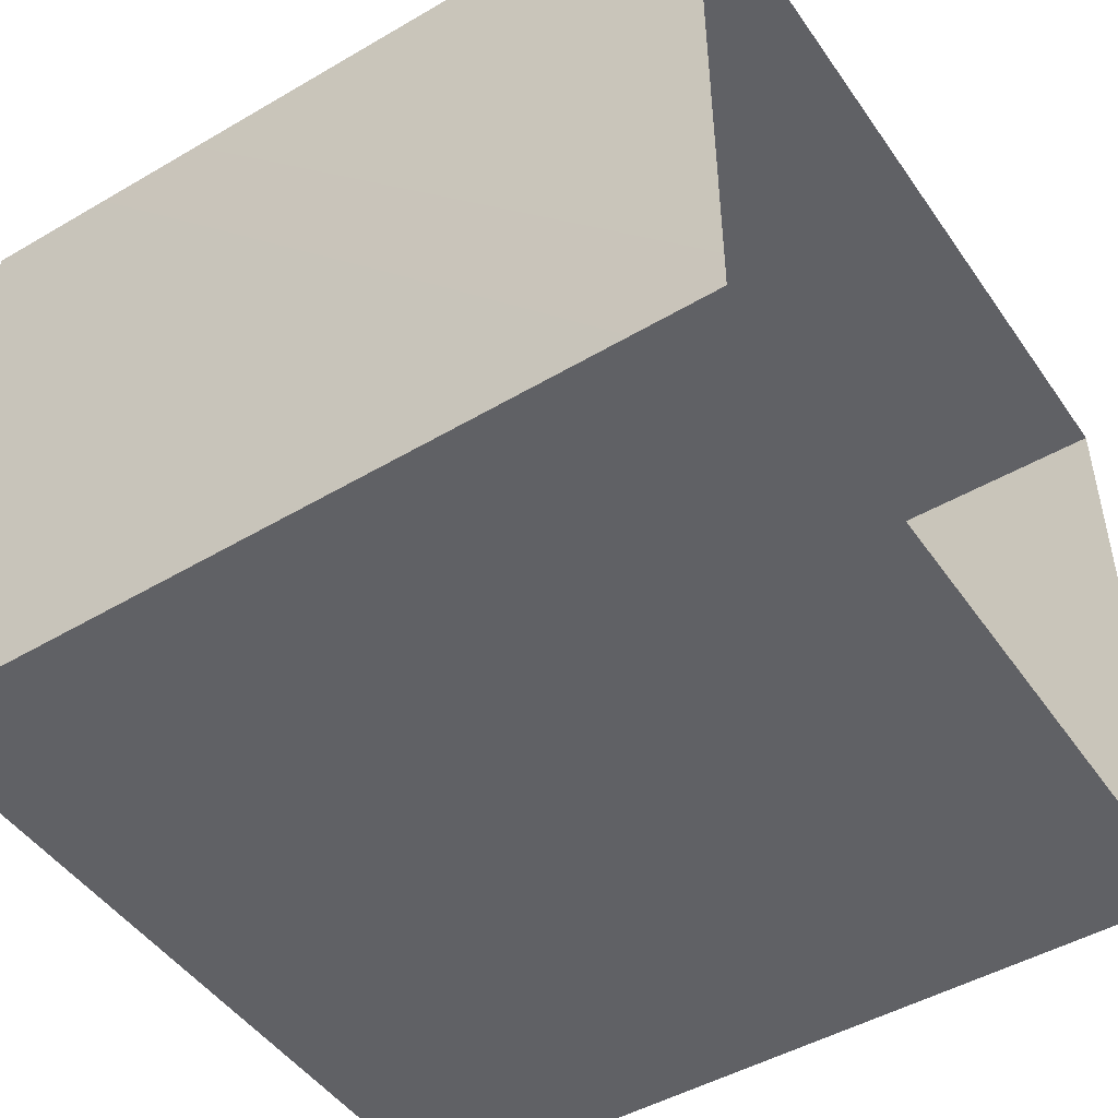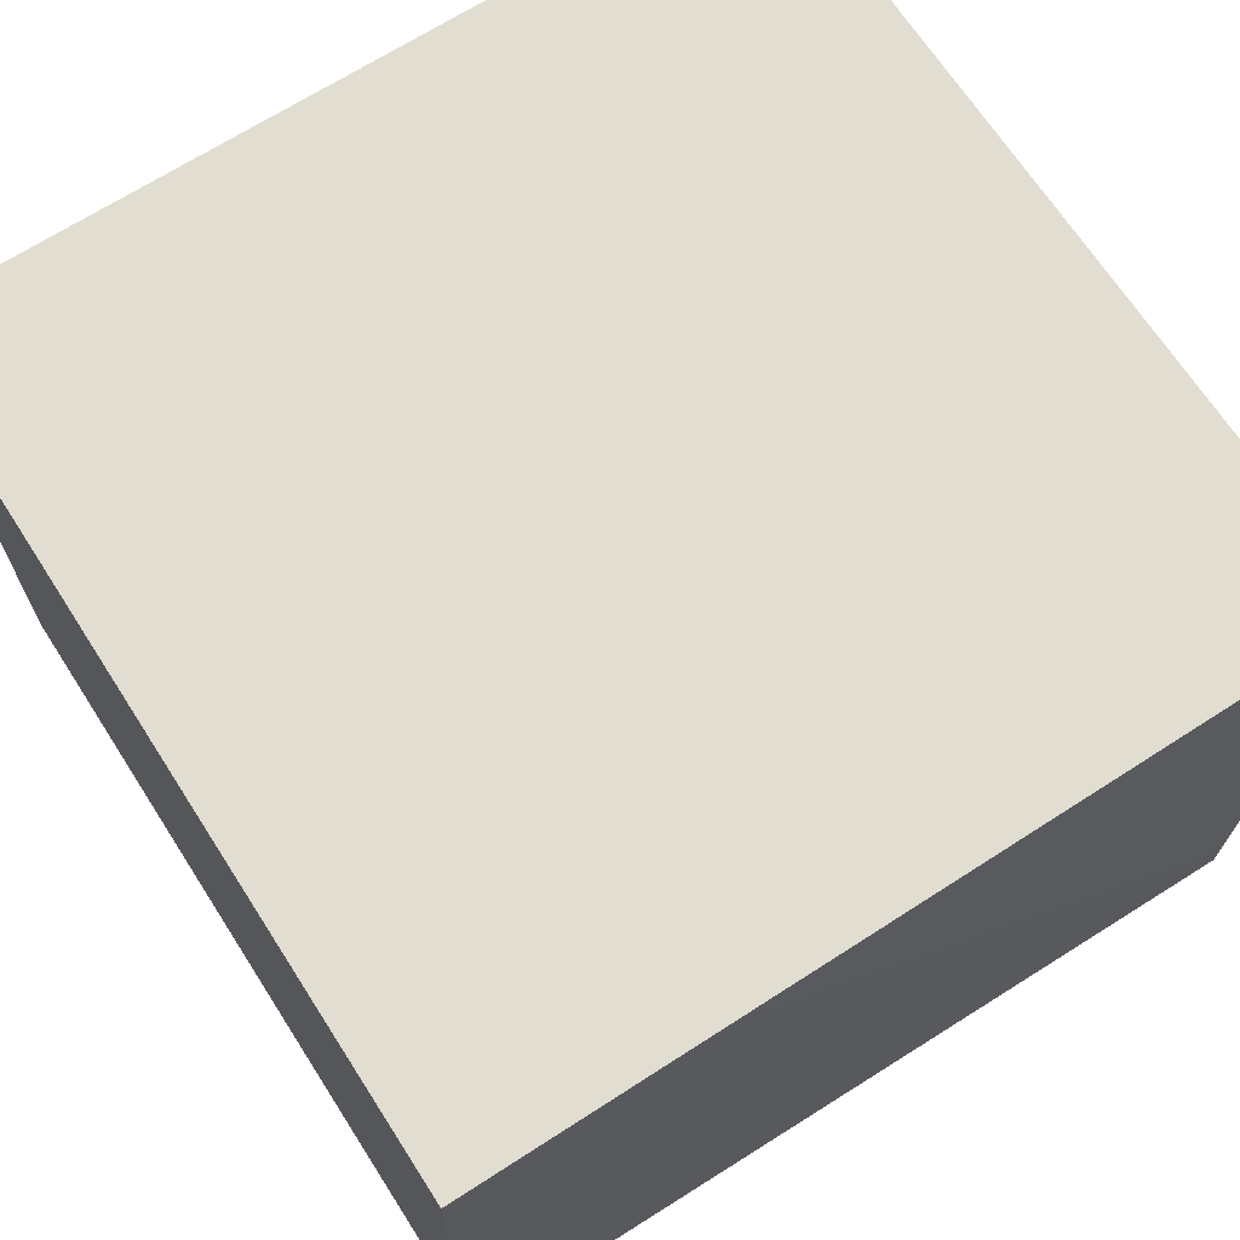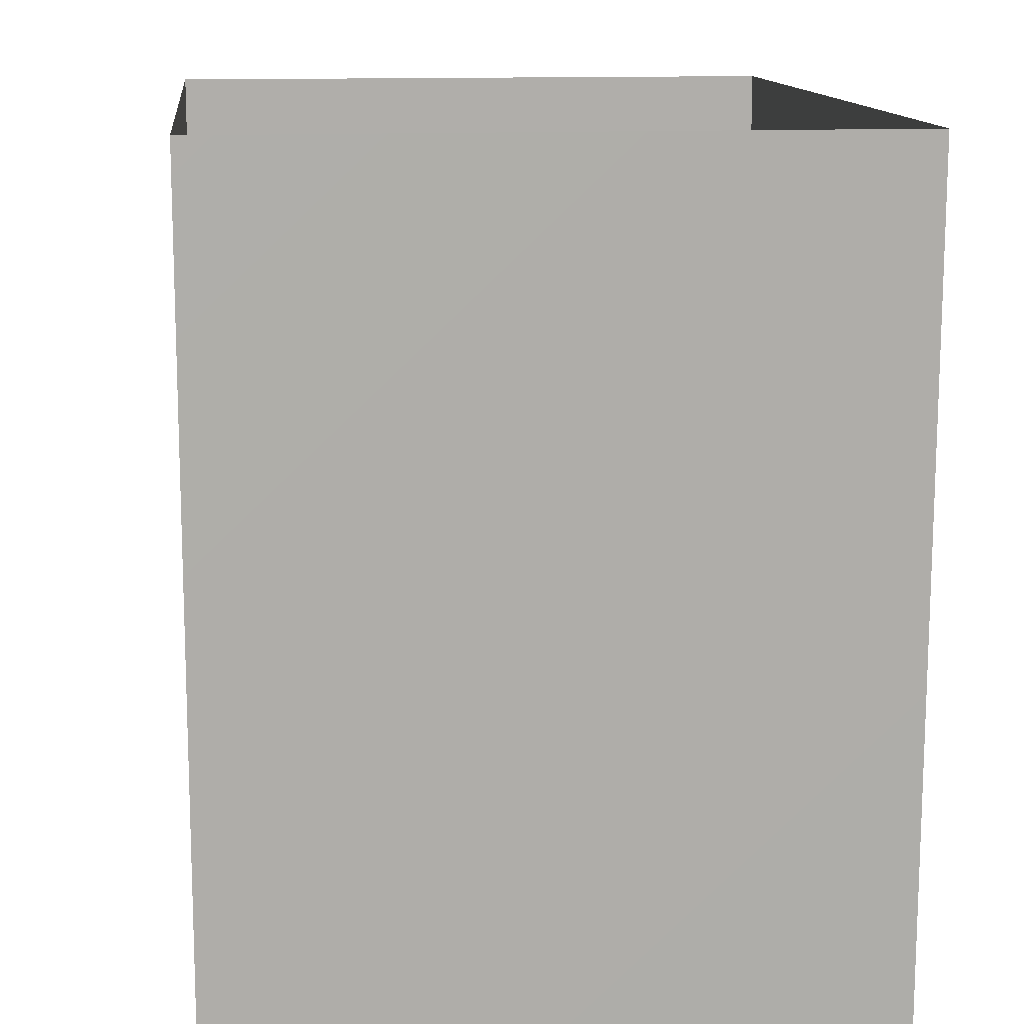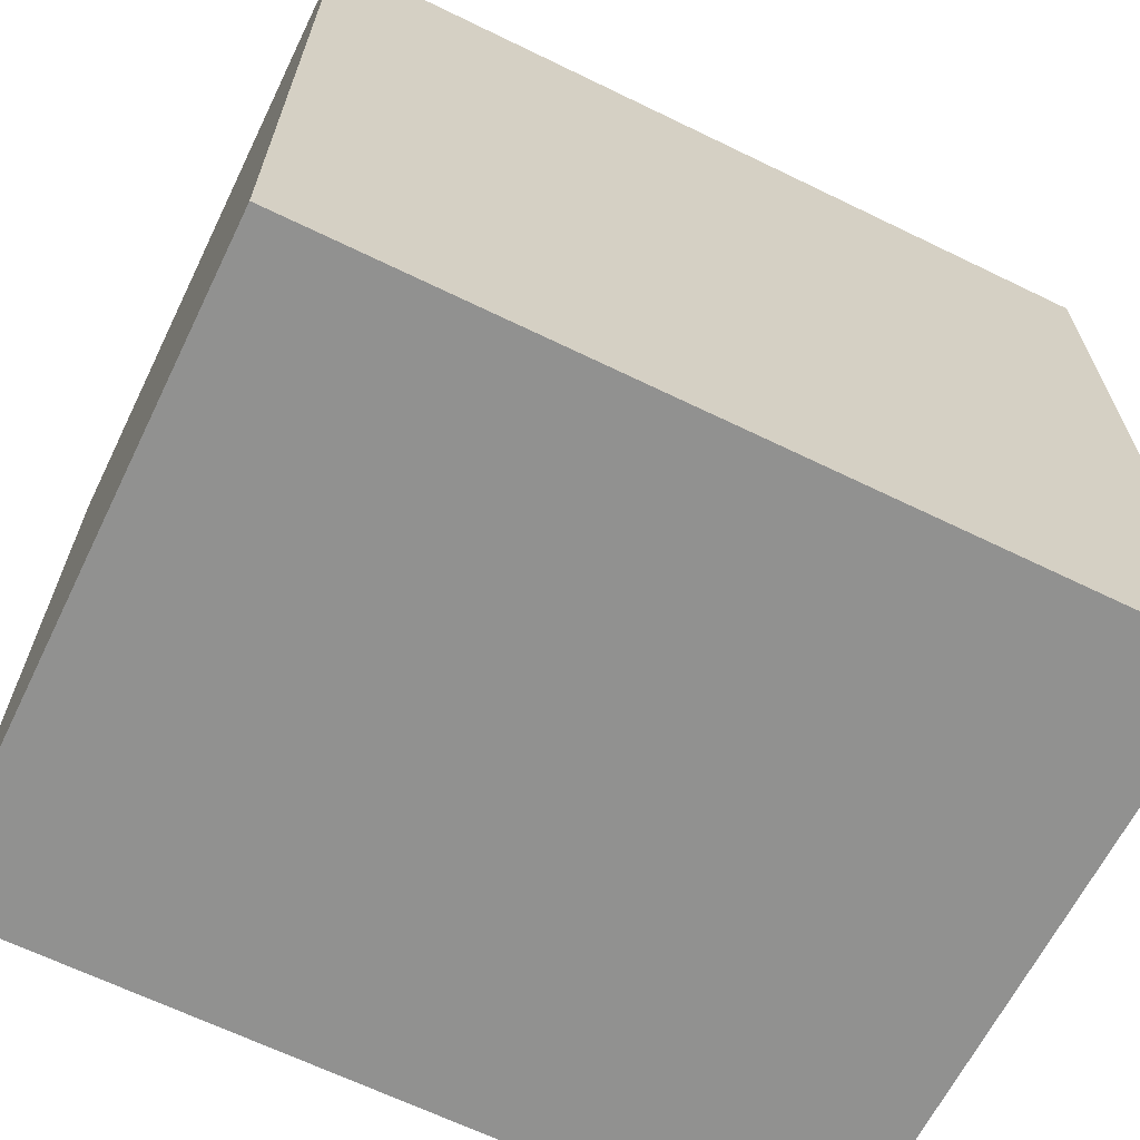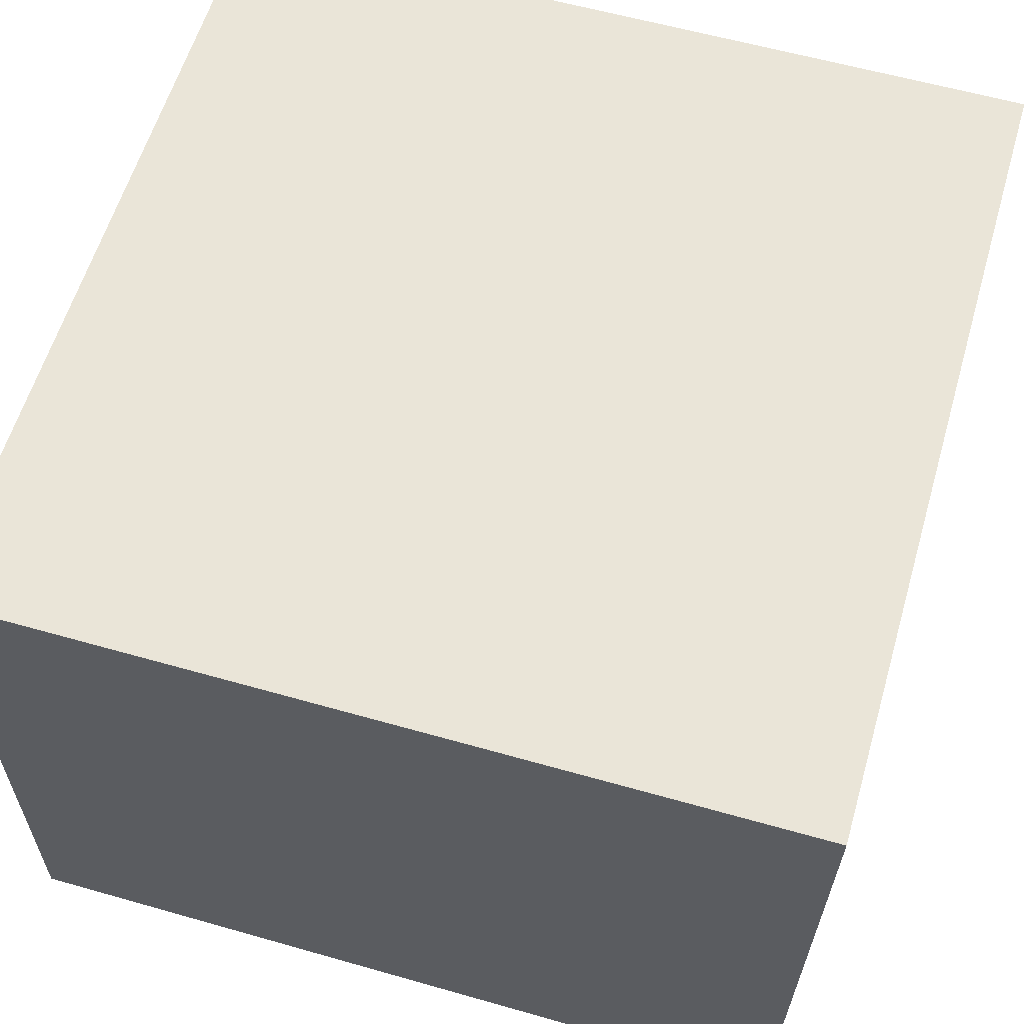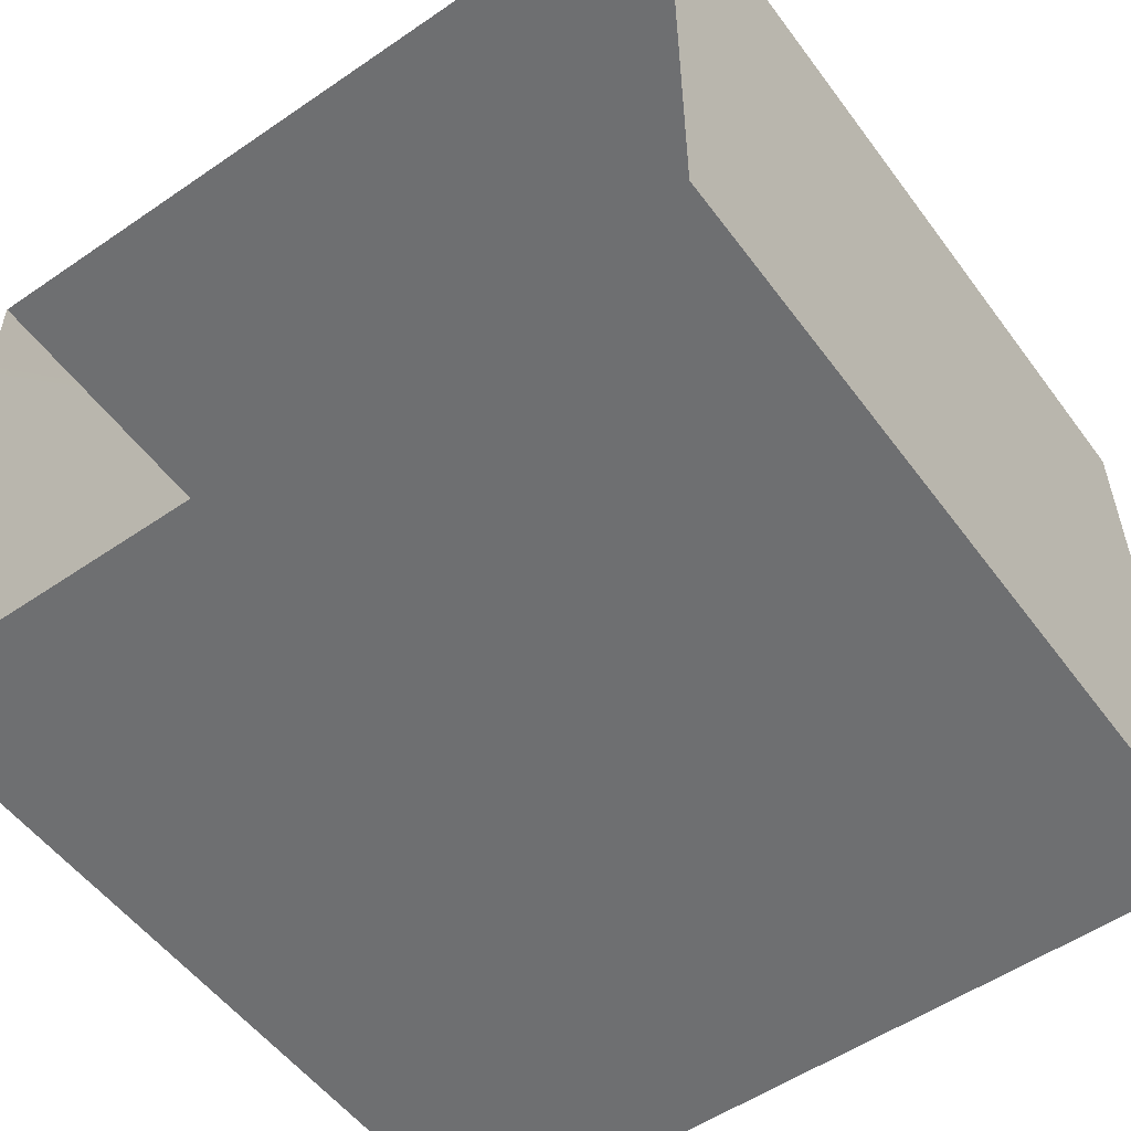
<metadata>
{"format":"obj","ext":"obj","renderer":"f3d","projection":"perspective","resolution":1024,"background":"white","views":[{"elev":-47.6,"azim":-56.8,"up":"+Y"},{"elev":68.4,"azim":-122.8,"up":"+Y"},{"elev":12.8,"azim":-96.3,"up":"+Z"},{"elev":-66.0,"azim":154.0,"up":"+Z"},{"elev":59.6,"azim":-163.7,"up":"+Y"},{"elev":-54.6,"azim":35.9,"up":"+Y"}]}
</metadata>
<code>
v -0.0001035 0.2352 0.2011
v 0.0568 0.2634 0.1268
v 0.06706 0.2729 0.222
v -0.03175 0.2419 0.1246
v -0.0009897 0.2824 0.05859
v 0.08896 0.3315 0.06377
v -0.01262 0.2852 0.283
v 0.1181 0.3192 0.166
v -0.09645 0.2587 0.1995
v -0.1093 0.29 0.08393
v -0.1087 0.3209 0.2801
v 0.08701 0.3505 0.2779
v -0.1774 0.3338 0.1858
v -0.0265 0.3792 0.335
v -0.03394 0.3576 -0.01174
v 0.1624 0.4206 0.1632
v -0.153 0.4111 0.3014
v -0.1796 0.3771 0.05323
v -0.05318 0.4887 0.3593
v 0.1005 0.4221 0.004679
v 0.07998 0.4525 0.3199
v -0.1321 0.4469 -0.04277
v 0.002841 0.4648 -0.06797
v 0.1111 0.5367 -0.03789
v 0.1665 0.4998 0.06066
v 0.1501 0.5192 0.2576
v 0.1855 0.5368 0.1535
v 0.1699 0.6261 0.2241
v 0.06579 0.5801 0.3381
v -0.2363 0.4876 0.03332
v -0.1844 0.5211 0.3124
v -0.2415 0.4504 0.1827
v 0.01664 0.5792 -0.1044
v 0.1855 0.6238 0.0679
v -0.2816 0.5517 0.125
v -0.1939 0.5639 -0.06292
v -0.08528 0.5294 -0.09594
v -0.08994 0.6021 0.3633
v -0.2602 0.5638 0.2305
v 0.1165 0.6536 -0.05937
v -0.1051 0.6283 -0.1236
v 0.001191 0.6812 0.3566
v 0.1707 0.7427 0.02563
v -0.2985 0.6702 0.1726
v -0.2801 0.6154 0.02528
v 0.1805 0.7326 0.1621
v -0.1157 0.7226 0.3523
v 0.1089 0.705 0.2961
v -0.2122 0.6445 0.3069
v 0.007105 0.6939 -0.1305
v -0.2263 0.7081 -0.08536
v 0.09987 0.7742 -0.08159
v -0.2288 0.7747 0.2884
v -0.3084 0.7373 0.04115
v 0.1656 0.8492 0.1103
v 0.1208 0.837 0.2424
v 0.01099 0.7943 0.3344
v -0.102 0.7353 -0.1452
v 0.1447 0.8468 -0.007193
v -0.01631 0.8156 -0.1459
v -0.3113 0.8236 0.152
v -0.1168 0.8535 0.3292
v 0.07726 0.8994 -0.08674
v 0.01361 0.916 0.2955
v 0.1108 0.9574 0.1807
v 0.1304 0.9538 0.03416
v -0.1562 0.832 -0.1418
v -0.03715 0.9366 -0.1429
v -0.001773 1.04 0.2398
v -0.1056 0.968 0.2947
v -0.1737 0.9523 -0.1312
v -0.2262 0.9141 0.2629
v -0.2972 0.9571 0.1481
v -0.08023 1.062 -0.12
v 0.05416 1.023 -0.06495
v 0.07995 1.067 0.1019
v -0.1774 1.062 0.2318
v -0.2893 0.8795 -0.03215
v -0.03258 1.152 0.1604
v -0.2291 1.041 -0.07792
v -0.2956 1.012 0.02942
v -0.2666 1.075 0.1261
v 0.005152 1.15 -0.01033
v -0.149 1.169 -0.05529
v -0.2566 1.116 0.02326
v -0.1864 1.174 0.1278
v -0.07159 1.214 0.06139
v -0.007866 0.4253 0.1565
v -0.05449 0.6366 0.1187
v -0.1124 1.059 0.06615
v -0.1246 0.8686 -0.03843
v -0.1775 0.963 -0.004777
v -0.007082 0.9723 0.1562
v -0.1746 0.9382 0.1135
v -0.03275 0.9333 0.03039
v 0.04875 0.8053 0.06469
v -0.1557 0.7997 0.1131
v -0.005456 0.8705 0.1696
v -0.09743 0.9852 -0.05455
v -0.06225 0.7695 -0.03187
g leftSphere
f 75 76 66
f 77 82 73
f 46 43 55
f 72 77 73
f 43 59 55
f 77 86 82
f 53 44 49
f 8 12 3
f 3 12 7
f 2 8 3
f 74 84 83
f 74 68 71
f 79 87 86
f 2 4 5
f 38 47 49
f 76 83 79
f 50 58 60
f 46 34 43
f 30 22 18
f 75 66 63
f 20 25 16
f 6 15 20
f 52 50 60
f 2 3 1
f 36 45 51
f 66 55 59
f 16 26 21
f 16 25 27
f 50 52 40
f 13 10 9
f 24 25 20
f 44 39 49
f 14 19 17
f 24 23 33
f 31 19 38
f 22 15 18
f 43 34 40
f 31 39 32
f 16 8 6
f 21 26 29
f 57 56 64
f 47 62 53
f 3 7 1
f 29 48 42
f 30 45 36
f 76 69 65
f 28 34 46
f 17 11 14
f 46 56 48
f 84 80 85
f 43 52 59
f 77 69 79
f 56 55 65
f 67 51 78
f 75 83 76
f 17 32 13
f 48 28 46
f 6 8 2
f 79 69 76
f 44 45 35
f 5 6 2
f 16 12 8
f 58 41 51
f 21 12 16
f 48 56 57
f 58 51 67
f 23 15 22
f 27 34 28
f 73 81 78
f 14 12 21
f 10 15 5
f 80 84 74
f 29 19 21
f 70 77 72
f 24 34 25
f 28 26 27
f 49 39 31
f 40 33 50
f 83 84 87
f 5 15 6
f 17 19 31
f 38 29 42
f 49 47 53
f 68 67 71
f 9 11 13
f 42 47 38
f 65 66 76
f 1 4 2
f 85 81 82
f 68 60 67
f 16 6 20
f 79 86 77
f 13 11 17
f 86 85 82
f 39 44 35
f 64 56 65
f 78 61 73
f 79 83 87
f 54 61 78
f 87 84 86
f 73 61 72
f 84 85 86
f 48 57 42
f 59 63 66
f 25 34 27
f 14 11 7
f 28 48 29
f 29 26 28
f 51 54 78
f 70 62 64
f 20 23 24
f 54 45 44
f 32 30 18
f 74 75 68
f 71 80 74
f 65 55 66
f 74 83 75
f 56 46 55
f 53 72 61
f 71 78 80
f 62 47 57
f 71 67 78
f 58 67 60
f 80 81 85
f 13 18 10
f 59 52 63
f 21 19 14
f 44 53 61
f 9 4 1
f 77 70 69
f 37 23 22
f 1 7 9
f 5 4 10
f 62 57 64
f 80 78 81
f 33 23 37
f 40 34 24
f 32 18 13
f 50 41 58
f 75 63 68
f 37 41 33
f 10 4 9
f 7 11 9
f 63 52 60
f 57 47 42
f 49 31 38
f 35 32 39
f 31 32 17
f 73 82 81
f 30 32 35
f 20 15 23
f 27 26 16
f 35 45 30
f 36 37 22
f 7 12 14
f 36 41 37
f 18 15 10
f 70 64 69
f 33 41 50
f 54 44 61
f 24 33 40
f 51 45 54
f 40 52 43
f 38 19 29
f 51 41 36
f 72 62 70
f 22 30 36
f 53 62 72
f 69 64 65
f 63 60 68
v -0.5875 0.25 0
v -0.3375 0.25 0
v -0.3639 0.3618 0
v -0.3563 0.2986 0.08187
v -0.3653 0.3047 -0.1006
v -0.4035 0.3998 -0.07876
v -0.4327 0.4461 0.009191
v -0.3639 0.1884 0.09343
v -0.4106 0.388 0.1104
v -0.3675 0.1916 -0.1033
v -0.3585 0.1498 -8.755e-05
v -0.4211 0.2517 -0.1866
v -0.4442 0.3644 -0.1699
v -0.4851 0.4553 -0.09934
v -0.4094 0.2741 0.1738
v -0.5273 0.4926 -0.006295
v -0.4427 0.1371 -0.1697
v -0.436 0.1464 0.1697
v -0.5119 0.4644 0.104
v -0.4147 0.08009 0.06147
v -0.5002 0.3742 0.1986
v -0.4134 0.0815 -0.06174
v -0.5965 0.4833 -0.08926
v -0.5029 0.1961 -0.229
v -0.5492 0.415 -0.1838
v -0.5182 0.3029 -0.2343
v -0.5068 0.2362 0.2362
v -0.5332 0.122 0.2078
v -0.5008 0.04827 -0.1195
v -0.6272 0.4944 0.03432
v -0.5147 0.0433 0.1203
v -0.5564 0.1021 -0.1991
v -0.6521 0.4311 -0.1598
v -0.502 0.01518 -0.007365
v -0.6067 0.3224 0.2385
v -0.7093 0.4586 -0.06459
v -0.6208 0.4404 0.1585
v -0.6098 0.2073 -0.2453
v -0.6151 0.1857 0.24
v -0.6041 0.02082 -0.0985
v -0.738 0.44 0.06104
v -0.6256 0.06837 0.1675
v -0.6395 0.3351 -0.2293
v -0.7003 0.2569 0.223
v -0.7983 0.3769 -0.04453
v -0.7289 0.364 0.1717
v -0.6823 0.1056 -0.1807
v -0.6181 0.005694 0.04337
v -0.7402 0.3706 -0.157
v -0.7259 0.2395 -0.2079
v -0.7161 0.1473 0.1882
v -0.8113 0.3382 0.06798
v -0.7263 0.04958 -0.05535
v -0.7281 0.0603 0.08217
v -0.7816 0.2498 0.1576
v -0.7904 0.1614 -0.1161
v -0.8002 0.2782 -0.1284
v -0.789 0.147 0.1063
v -0.835 0.2508 -0.03502
v -0.806 0.1284 0.0009649
v -0.8277 0.222 0.06329
g rightSphere
f 160 161 159
f 159 161 152
f 156 160 159
f 134 120 131
f 153 156 147
f 155 158 151
f 139 128 127
f 116 123 130
f 112 117 124
f 150 149 143
f 126 112 124
f 139 127 135
f 152 155 146
f 120 111 108
f 110 105 102
f 132 117 129
f 138 126 124
f 106 105 113
f 127 128 118
f 137 130 141
f 121 115 109
f 141 152 146
f 131 120 118
f 128 139 142
f 149 145 136
f 122 117 110
f 123 116 114
f 153 147 140
f 129 134 140
f 132 129 140
f 108 115 118
f 148 153 140
f 115 127 118
f 103 106 107
f 160 156 153
f 126 125 113
f 121 109 119
f 136 145 141
f 111 122 110
f 117 112 110
f 134 122 120
f 131 128 142
f 148 131 142
f 128 131 118
f 156 159 157
f 150 138 147
f 133 149 136
f 158 154 151
f 106 114 107
f 148 134 131
f 123 114 125
f 154 142 151
f 160 154 158
f 121 127 115
f 108 111 102
f 109 103 107
f 127 121 135
f 142 139 151
f 104 115 108
f 161 160 158
f 154 148 142
f 138 143 126
f 145 149 157
f 105 112 113
f 156 150 147
f 112 105 110
f 135 137 146
f 123 136 130
f 145 159 152
f 144 139 135
f 149 150 157
f 114 116 107
f 144 155 151
f 123 133 136
f 116 119 107
f 161 155 152
f 149 133 143
f 109 104 103
f 138 150 143
f 133 123 125
f 148 154 153
f 134 148 140
f 132 138 124
f 104 108 102
f 122 134 129
f 137 119 130
f 111 110 102
f 125 114 113
f 144 135 146
f 139 144 151
f 138 132 147
f 103 104 102
f 130 136 141
f 141 145 152
f 137 121 119
f 154 160 153
f 122 111 120
f 112 126 113
f 150 156 157
f 117 122 129
f 115 104 109
f 119 109 107
f 105 106 103
f 119 116 130
f 147 132 140
f 121 137 135
f 105 103 102
f 143 133 125
f 159 145 157
f 114 106 113
f 120 108 118
f 137 141 146
f 155 144 146
f 126 143 125
f 155 161 158
f 117 132 124
v   1 0 -1.04
v  -0.99 0 -1.04
v  -1.01 0  0.99
v   1 0  0.99
g floor
f 162 163 164
f 164 165 162
v   1 1.59 -1.04
v   1 1.59  0.99
v  -1.02 1.59  0.99
v  -1.02 1.59 -1.04
g ceiling
f 166 167 168
f 168 169 166
v   1 1.59 -1.04
v  -1.02 1.59 -1.04
v  -0.99 0 -1.04
v   1 0 -1.04
g backWall
f 170 171 172
f 172 173 170
v  1 1.59 0.99
v  1 1.59 -1.04
v  1 0 -1.04
v  1 0 0.99
g rightWall
f 174 175 176
f 176 177 174
v  -1.02 1.59 -1.04
v  -1.02 1.59 0.99
v  -1.01 0 0.99
v  -0.99 0 -1.04
g leftWall
f 178 179 180
f 180 181 178
v  0.23 1.58 -0.22
v  0.23 1.58 0.16
v  -0.24 1.58 0.16
v  -0.24 1.58 -0.22
g light
f 182 183 184
f 184 185 182

</code>
